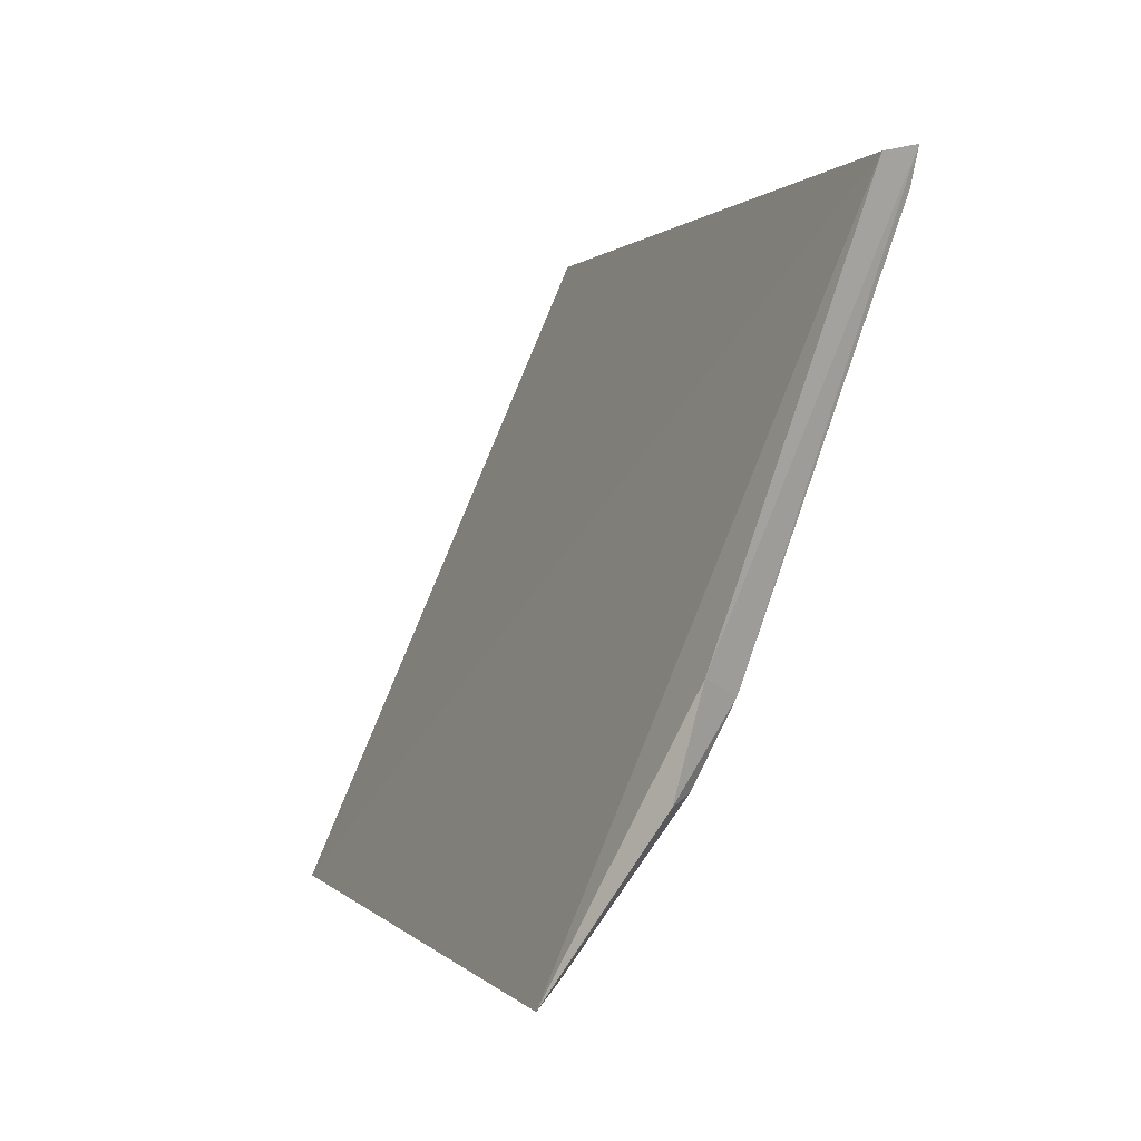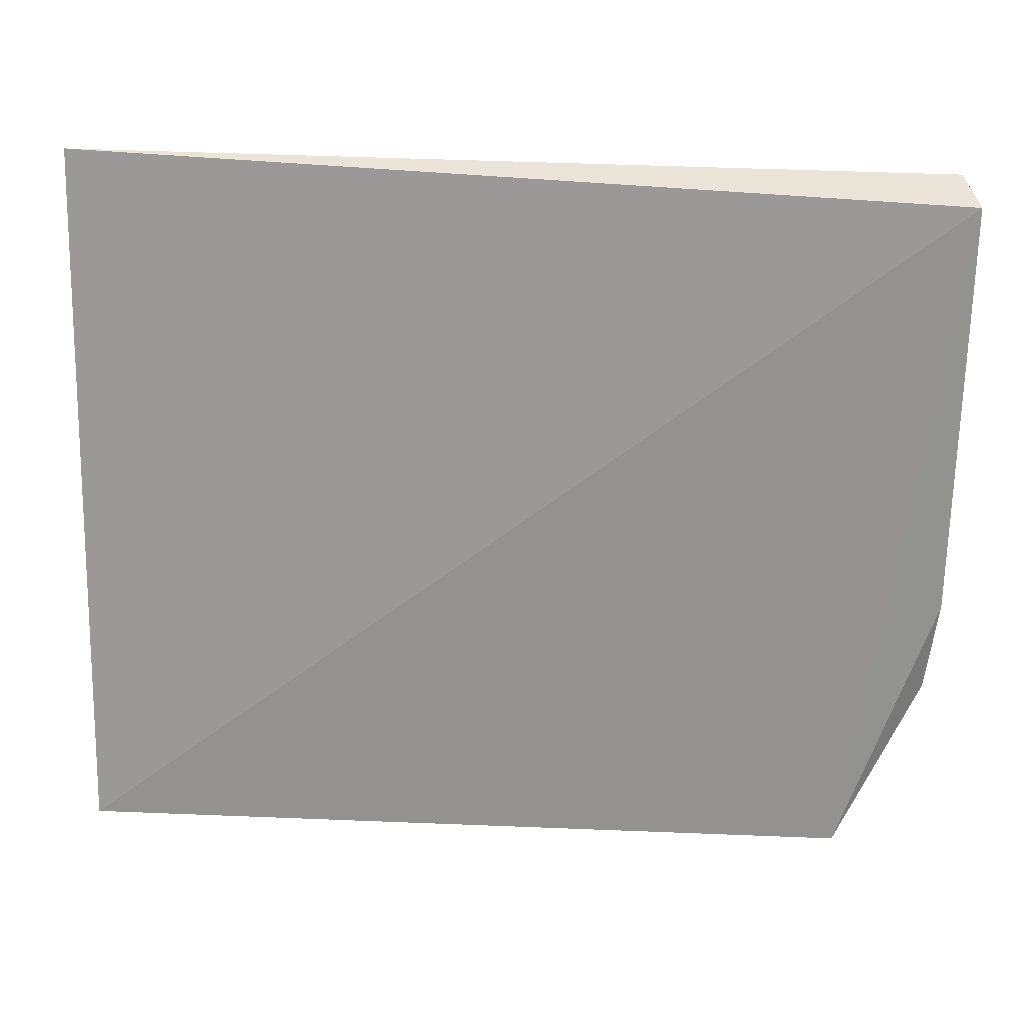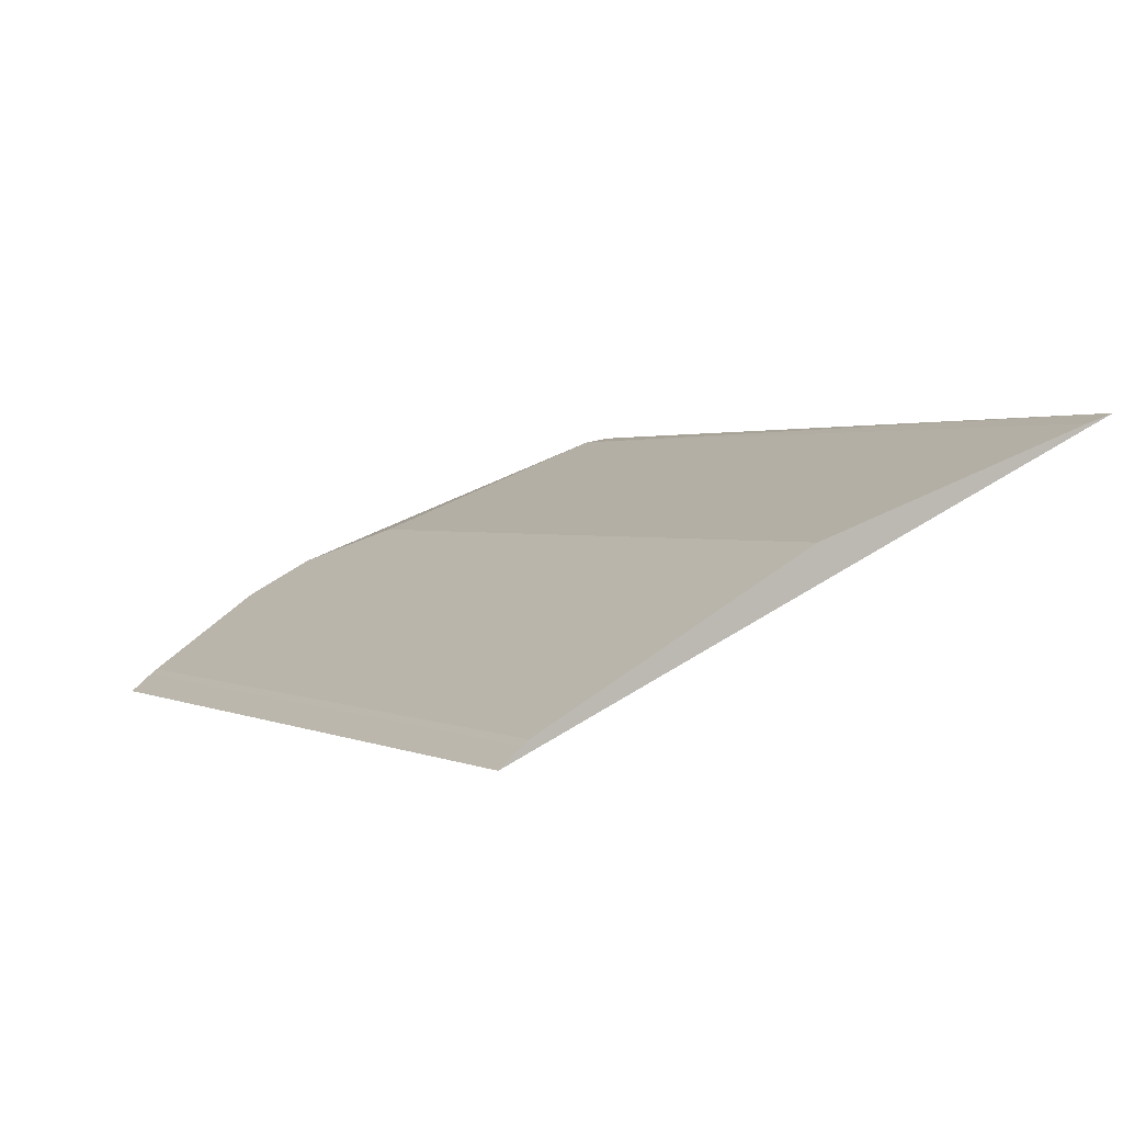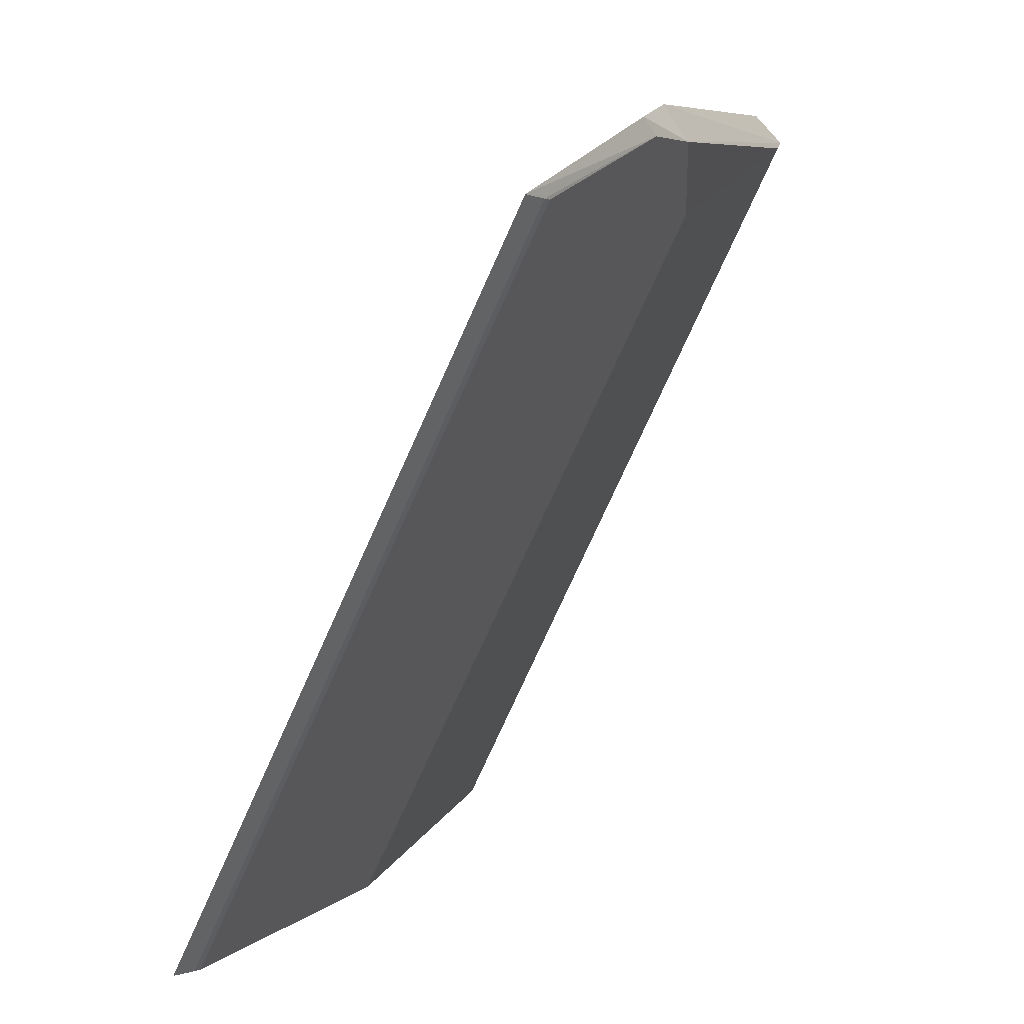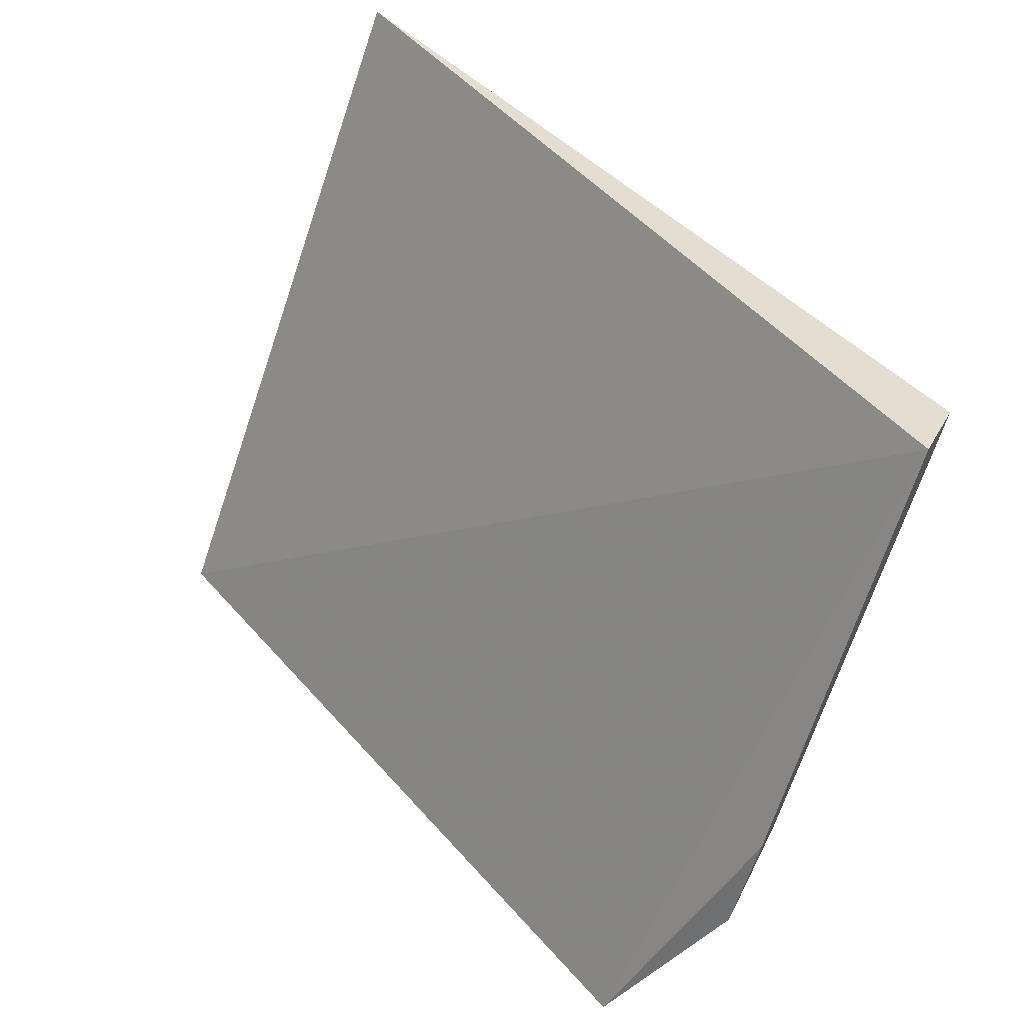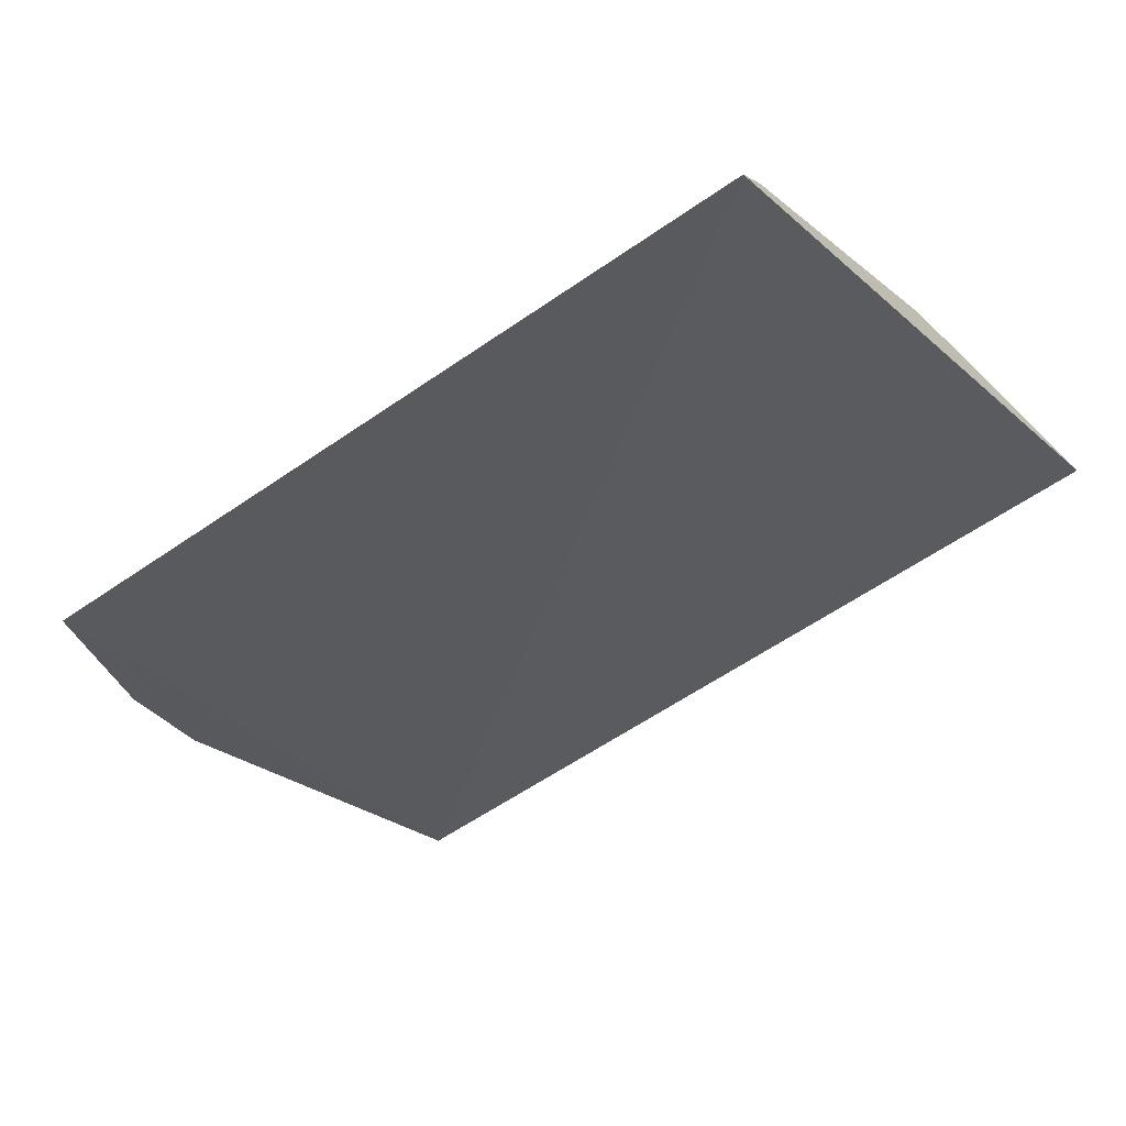
<metadata>
{"format":"obj","ext":"obj","renderer":"f3d","projection":"perspective","resolution":1024,"background":"white","views":[{"elev":0.7,"azim":-108.5,"up":"+Y"},{"elev":43.9,"azim":-177.3,"up":"+Y"},{"elev":1.8,"azim":58.2,"up":"+Z"},{"elev":-72.5,"azim":-114.1,"up":"+Y"},{"elev":40.7,"azim":-126.3,"up":"+Y"},{"elev":-50.2,"azim":37.7,"up":"+Z"}]}
</metadata>
<code>
v -0.4039 1.704 0.8346
v -0.4039 1.69 0.8286
v -0.4221 1.704 0.8337
v -0.4202 1.69 0.8286
v -0.4039 1.697 0.8322
v -0.4039 1.691 0.8291
v -0.4216 1.703 0.8344
v -0.4217 1.695 0.8314
v -0.4039 1.691 0.829
v -0.4039 1.703 0.8344
v -0.4217 1.704 0.8345
v -0.4202 1.691 0.8291
v -0.4202 1.697 0.8322
v -0.4221 1.696 0.8307
v -0.4216 1.694 0.8307
v -0.4202 1.691 0.829
v -0.4219 1.694 0.8303
f 1 2 3
f 3 2 4
f 5 2 1
f 6 2 5
f 9 4 2
f 9 2 6
f 10 7 5
f 10 5 1
f 10 1 7
f 11 7 1
f 11 1 3
f 11 8 7
f 12 6 5
f 12 5 8
f 12 9 6
f 13 8 5
f 13 5 7
f 13 7 8
f 14 3 4
f 14 11 3
f 14 8 11
f 15 12 8
f 16 4 9
f 16 9 12
f 16 15 4
f 16 12 15
f 17 14 4
f 17 4 15
f 17 15 8
f 17 8 14

</code>
